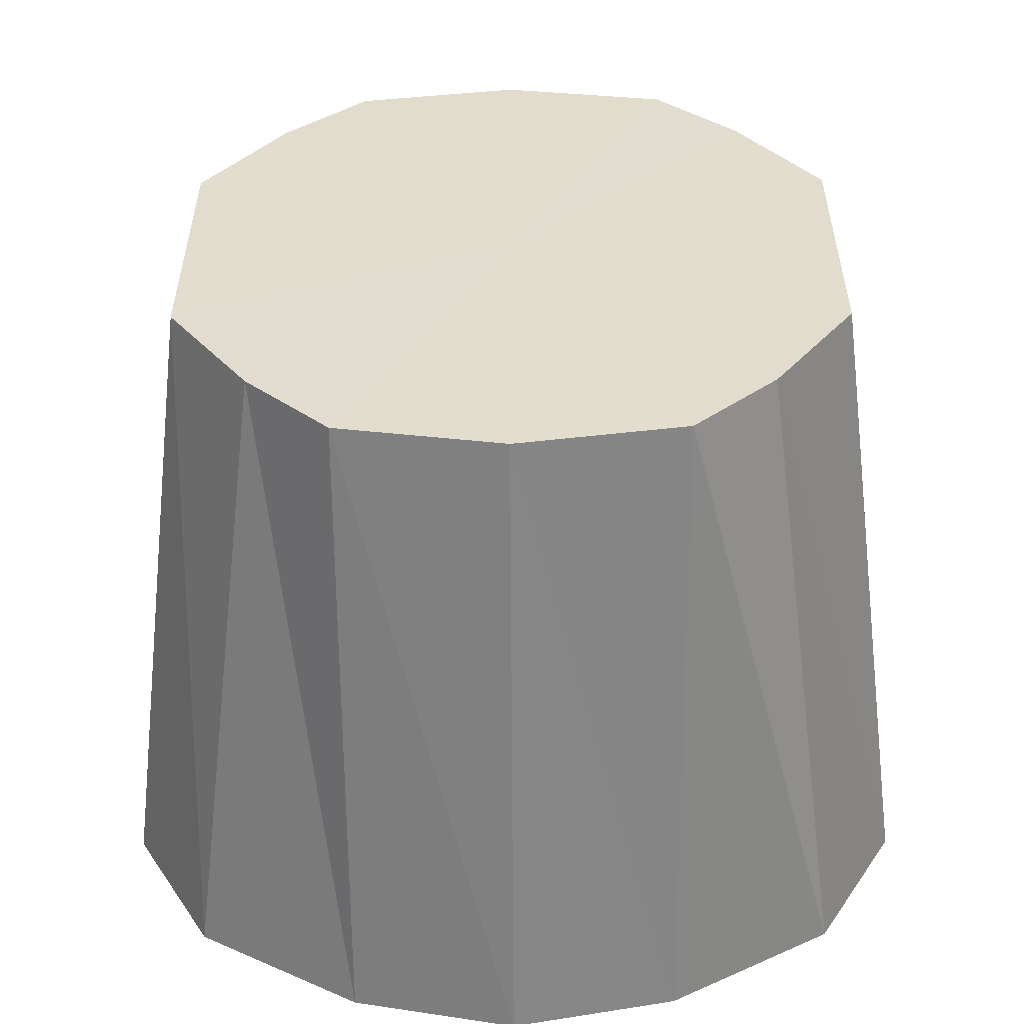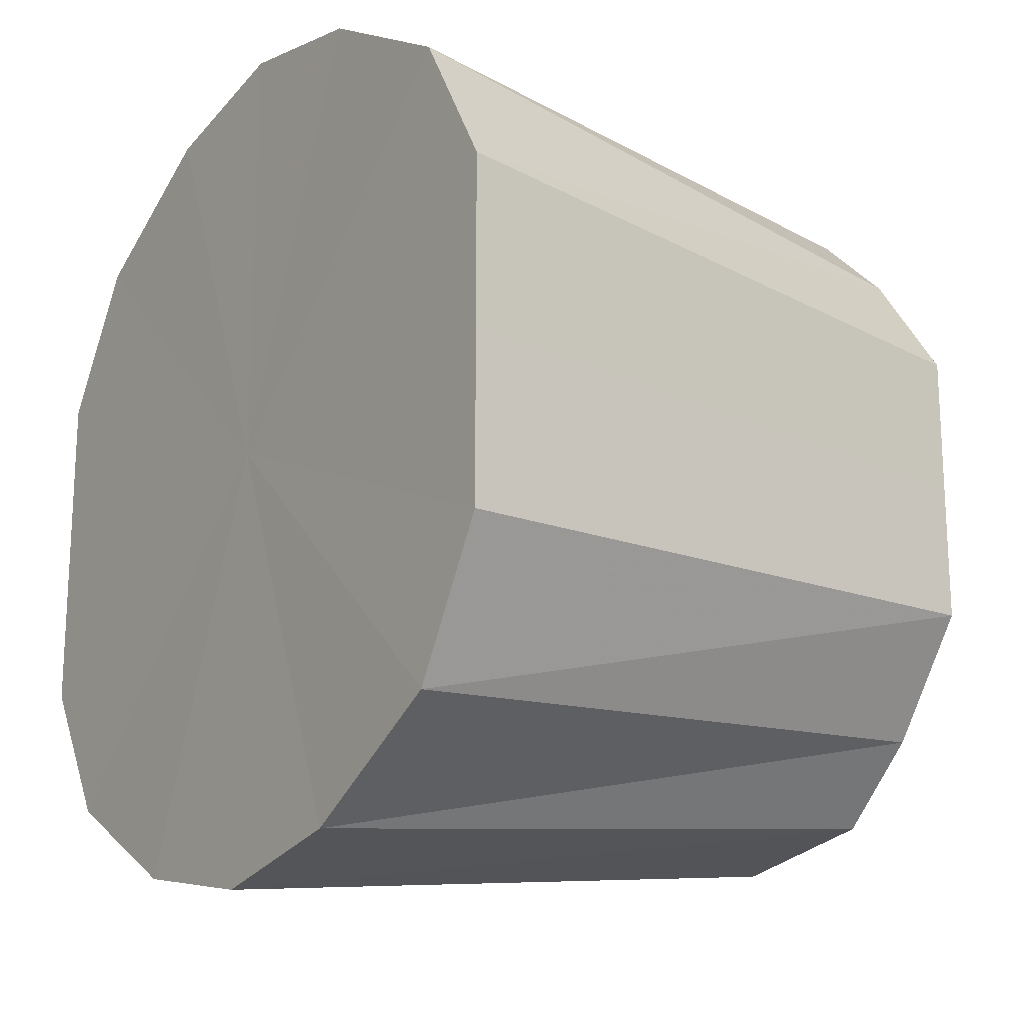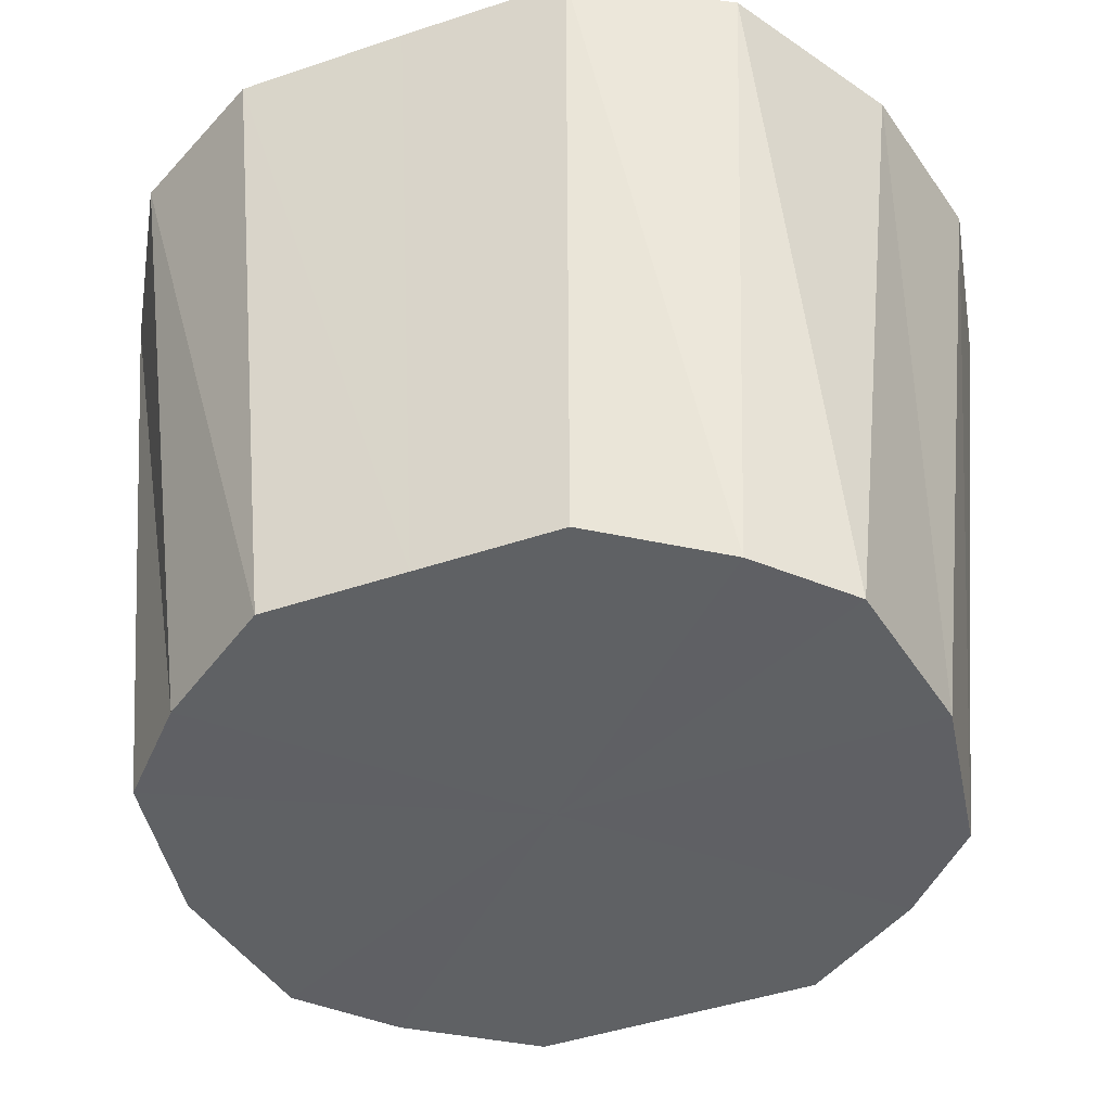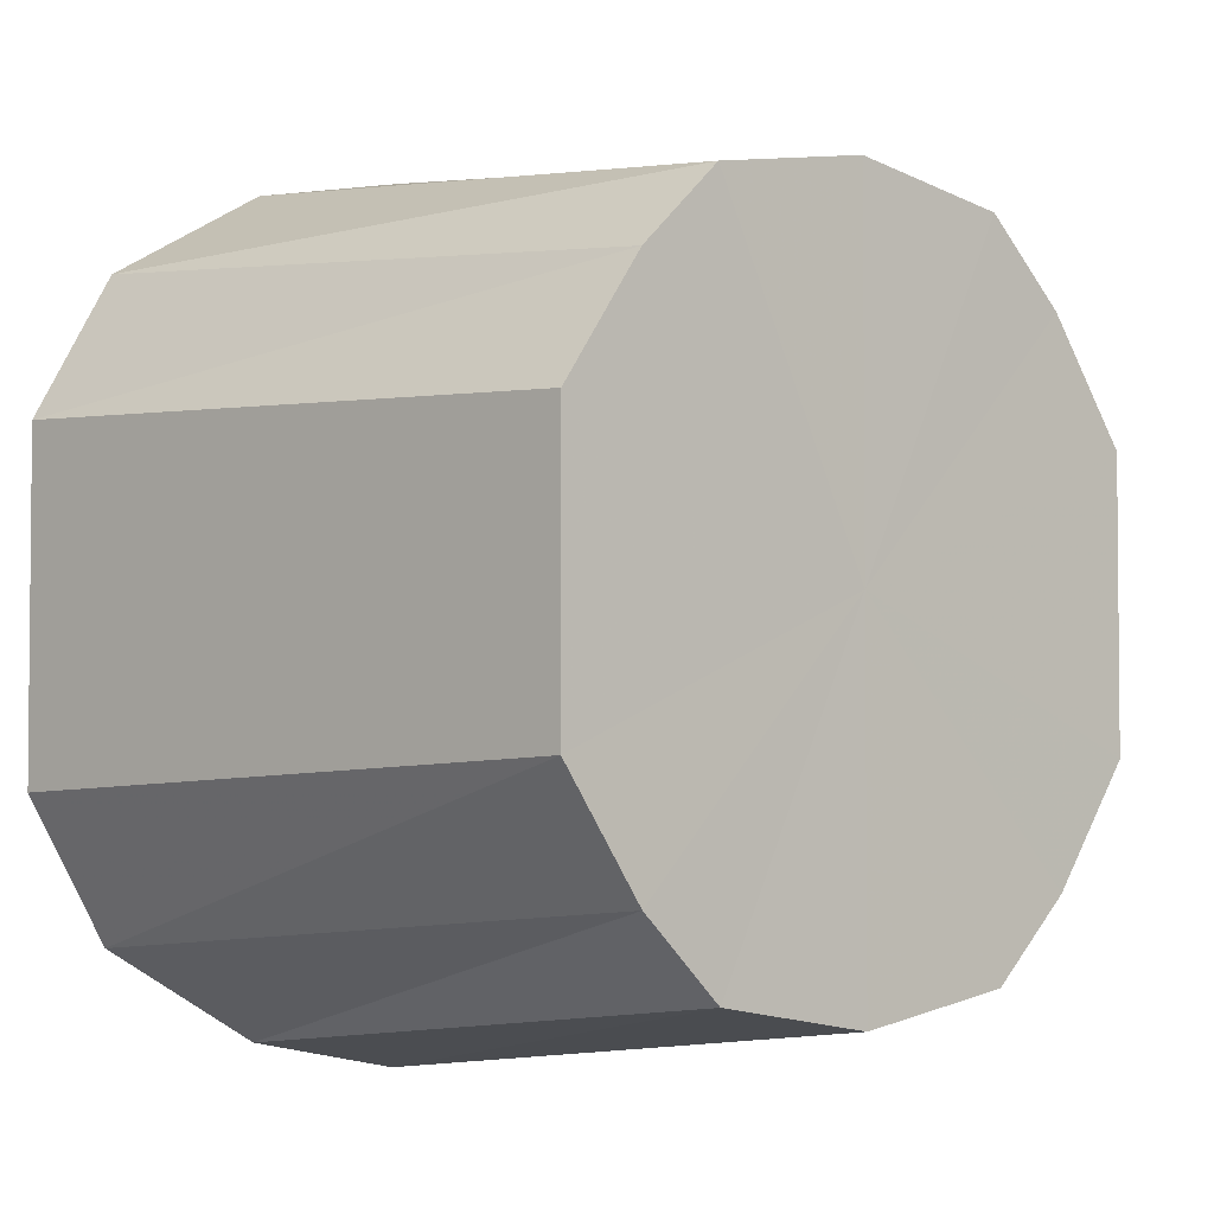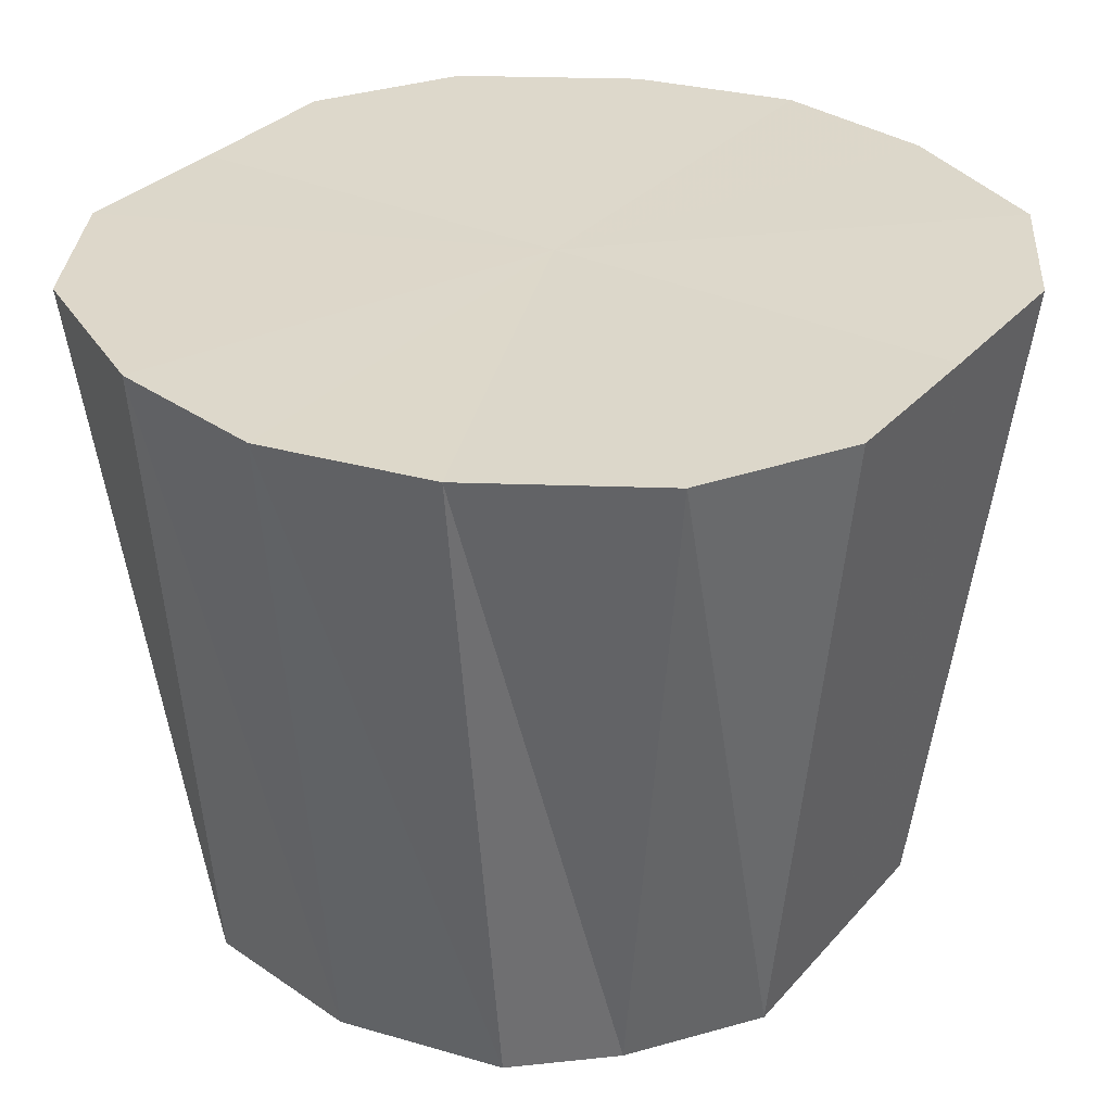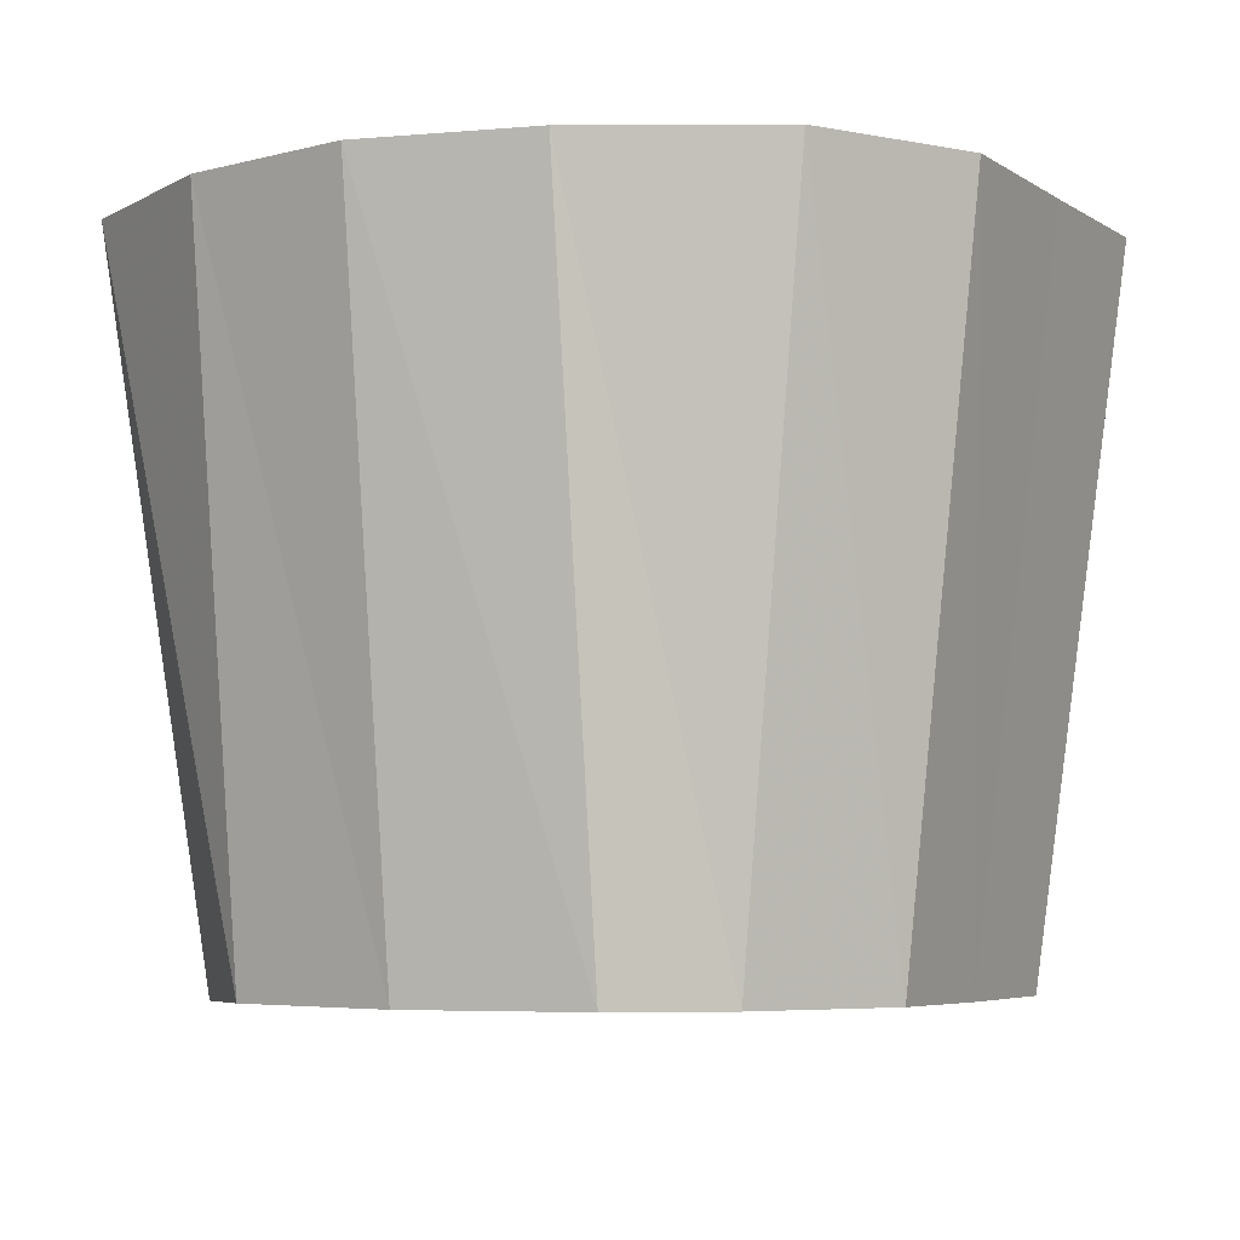
<metadata>
{"format":"obj","ext":"obj","renderer":"f3d","projection":"perspective","resolution":1024,"background":"white","views":[{"elev":-55.1,"azim":0.3,"up":"+Z"},{"elev":-18.3,"azim":-125.2,"up":"+Z"},{"elev":-45.3,"azim":111.2,"up":"+Y"},{"elev":-3.4,"azim":-40.8,"up":"+Z"},{"elev":31.0,"azim":-146.6,"up":"+Y"},{"elev":-5.2,"azim":-151.4,"up":"+Y"}]}
</metadata>
<code>
o 11791
v 2206 1875 14.68
v 2205 1875 14.68
v 2206 1875 14.67
v 2205 1875 14.67
v 2205 1875 14.67
v 2206 1875 14.68
v 2206 1875 14.67
v 2205 1875 14.65
v 2205 1875 14.66
v 2206 1875 14.67
v 2206 1875 14.66
v 2205 1875 14.63
v 2205 1875 14.65
v 2206 1875 14.65
v 2206 1875 14.65
v 2205 1875 14.61
v 2205 1875 14.63
v 2206 1875 14.63
v 2206 1875 14.63
v 2205 1875 14.59
v 2205 1875 14.61
v 2206 1875 14.61
v 2206 1875 14.61
v 2205 1875 14.58
v 2205 1875 14.6
v 2206 1875 14.59
v 2206 1875 14.6
v 2206 1875 14.58
v 2205 1875 14.59
v 2206 1875 14.58
v 2206 1875 14.59
v 2206 1875 14.59
v 2205 1875 14.68
v 2205 1875 14.67
v 2206 1875 14.67
v 2205 1875 14.67
v 2205 1875 14.66
v 2206 1875 14.68
v 2206 1875 14.67
v 2205 1875 14.65
v 2205 1875 14.65
v 2205 1875 14.63
v 2205 1875 14.63
v 2206 1875 14.68
v 2206 1875 14.66
v 2205 1875 14.61
v 2205 1875 14.61
v 2205 1875 14.59
v 2205 1875 14.6
v 2206 1875 14.67
v 2206 1875 14.65
v 2205 1875 14.58
v 2205 1875 14.59
v 2206 1875 14.58
v 2206 1875 14.59
v 2206 1875 14.65
v 2206 1875 14.63
v 2206 1875 14.58
v 2206 1875 14.59
v 2206 1875 14.59
v 2206 1875 14.6
v 2206 1875 14.63
v 2206 1875 14.61
v 2206 1875 14.61
v 2206 1875 14.68
v 2206 1875 14.63
v 2205 1875 14.68
v 2205 1875 14.67
v 2206 1875 14.68
v 2205 1875 14.65
v 2206 1875 14.67
v 2205 1875 14.63
v 2206 1875 14.65
v 2205 1875 14.61
v 2206 1875 14.63
v 2205 1875 14.59
v 2206 1875 14.61
v 2205 1875 14.58
v 2206 1875 14.59
v 2206 1875 14.58
v 2206 1875 14.58
v 2206 1875 14.67
v 2205 1875 14.67
v 2206 1875 14.63
v 2205 1875 14.66
v 2206 1875 14.67
v 2205 1875 14.65
v 2206 1875 14.66
v 2205 1875 14.63
v 2206 1875 14.65
v 2205 1875 14.61
v 2206 1875 14.63
v 2205 1875 14.6
v 2206 1875 14.61
v 2205 1875 14.59
v 2206 1875 14.6
v 2206 1875 14.59
v 2206 1875 14.59
f 1 2 3
f 2 4 5
f 6 1 7
f 4 8 9
f 10 6 11
f 8 12 13
f 14 10 15
f 12 16 17
f 18 14 19
f 16 20 21
f 22 18 23
f 20 24 25
f 26 22 27
f 24 28 29
f 30 26 31
f 28 30 32
f 33 34 35
f 36 37 34
f 38 35 39
f 40 41 37
f 42 43 41
f 44 39 45
f 46 47 43
f 48 49 47
f 50 45 51
f 52 53 49
f 54 55 53
f 56 51 57
f 58 59 55
f 60 61 59
f 62 57 63
f 64 63 61
f 65 66 67
f 67 66 68
f 69 66 65
f 68 66 70
f 71 66 69
f 70 66 72
f 73 66 71
f 72 66 74
f 75 66 73
f 74 66 76
f 77 66 75
f 76 66 78
f 79 66 77
f 78 66 80
f 81 66 79
f 80 66 81
f 82 83 84
f 83 85 84
f 86 82 84
f 85 87 84
f 88 86 84
f 87 89 84
f 90 88 84
f 89 91 84
f 92 90 84
f 91 93 84
f 94 92 84
f 93 95 84
f 96 94 84
f 95 97 84
f 98 96 84
f 97 98 84

</code>
